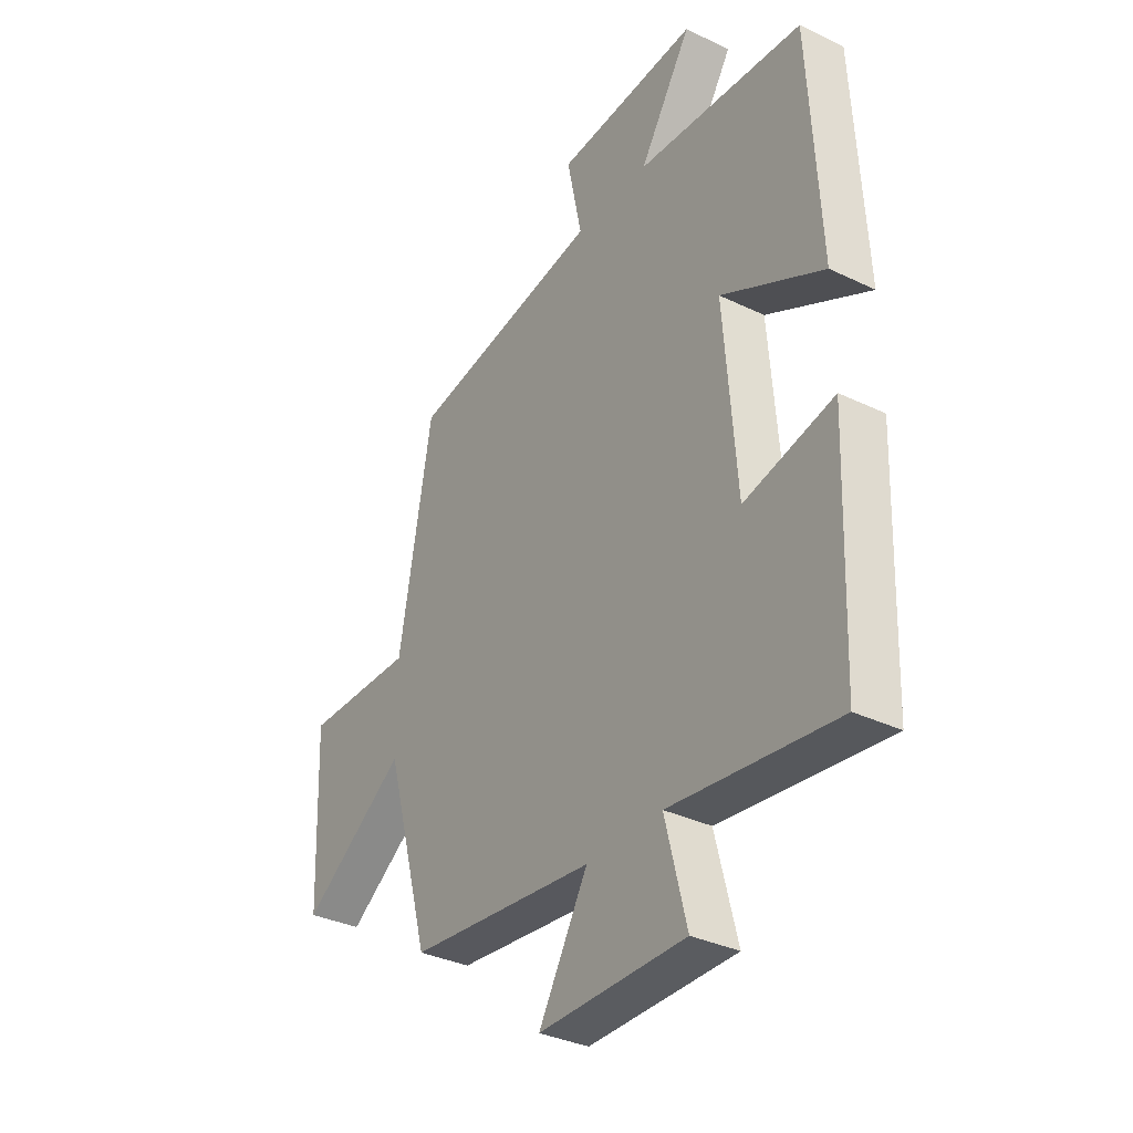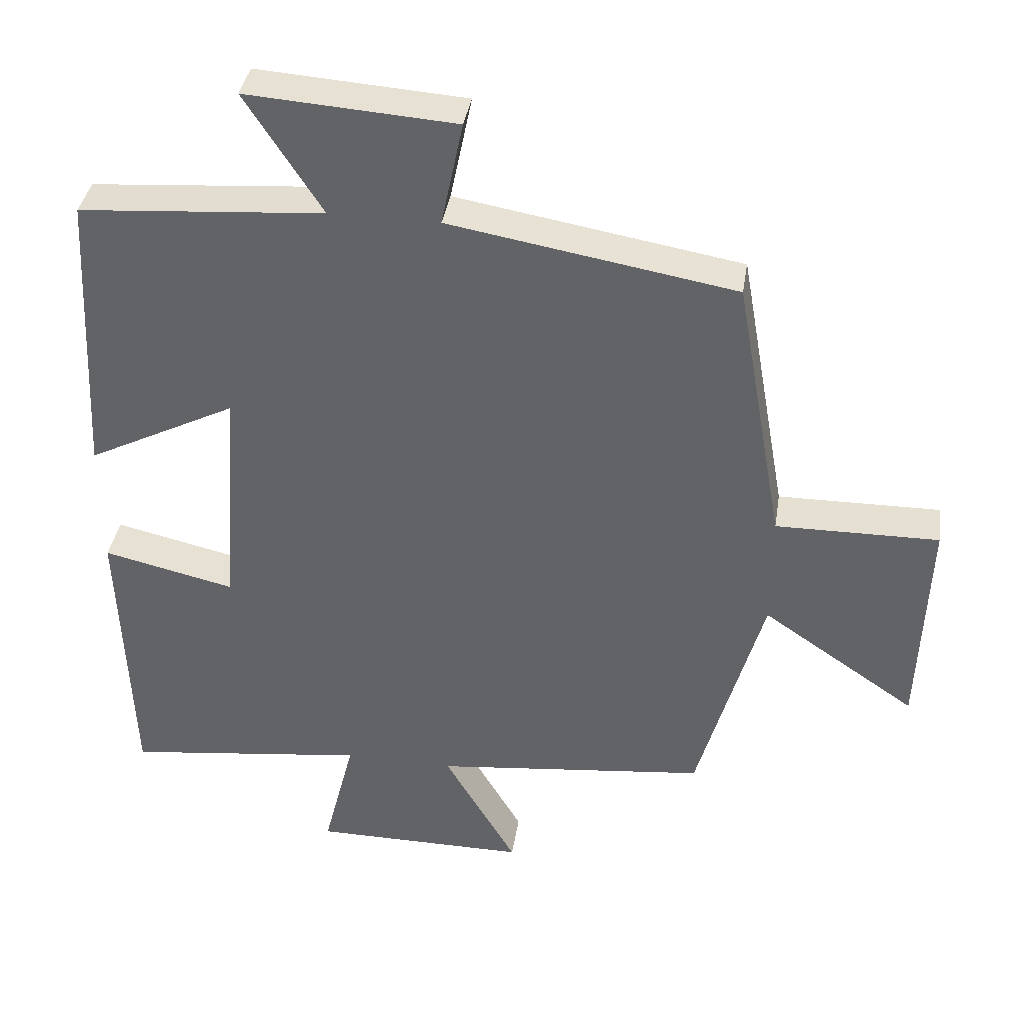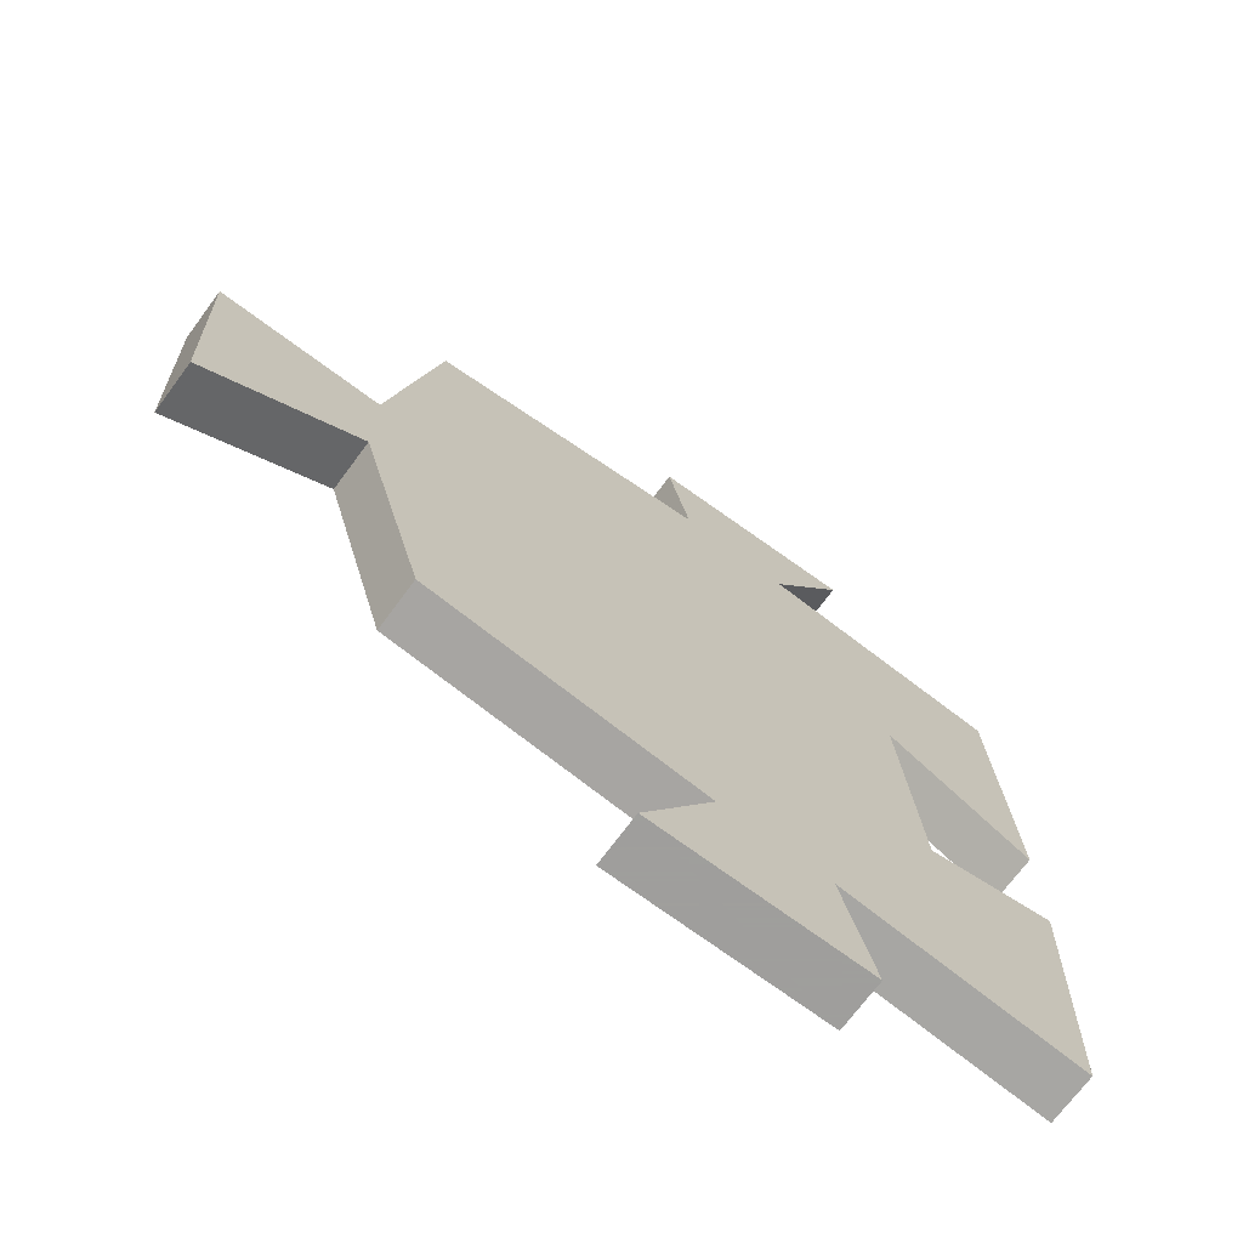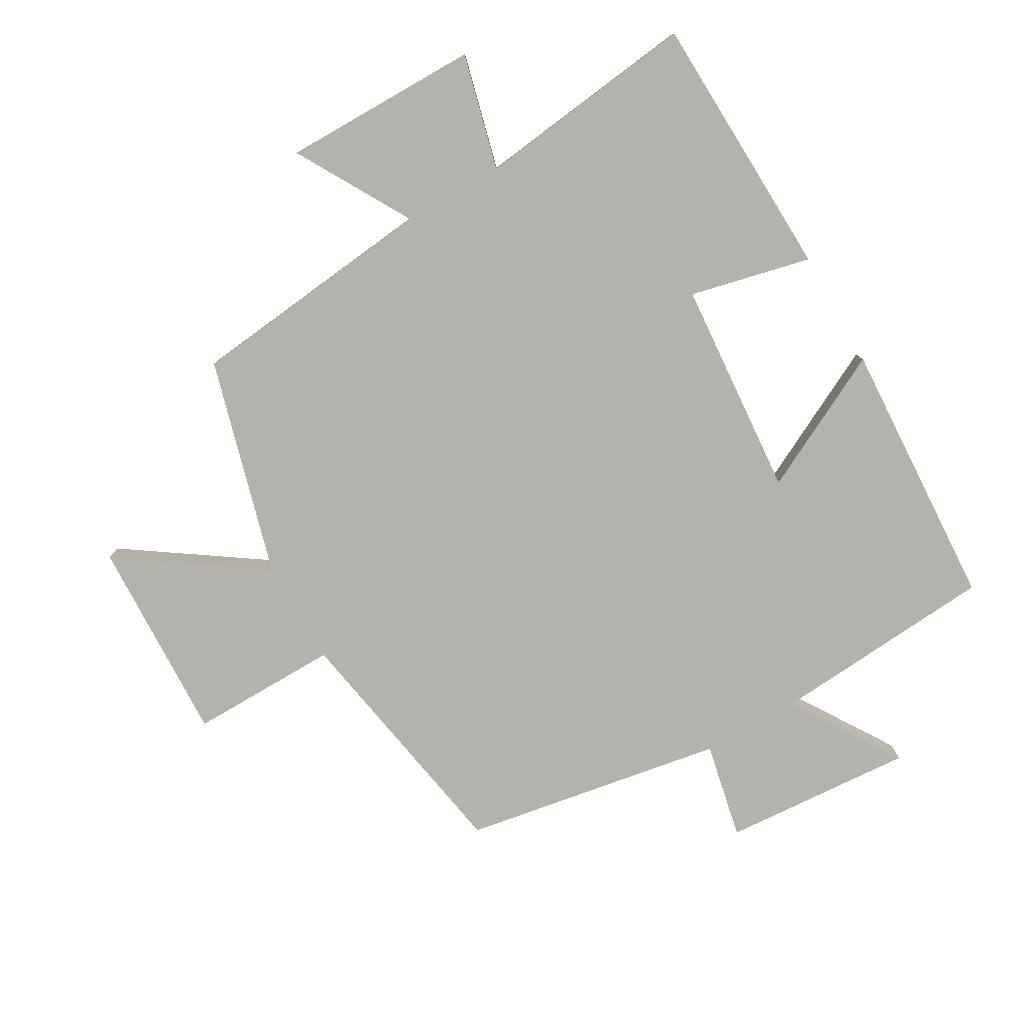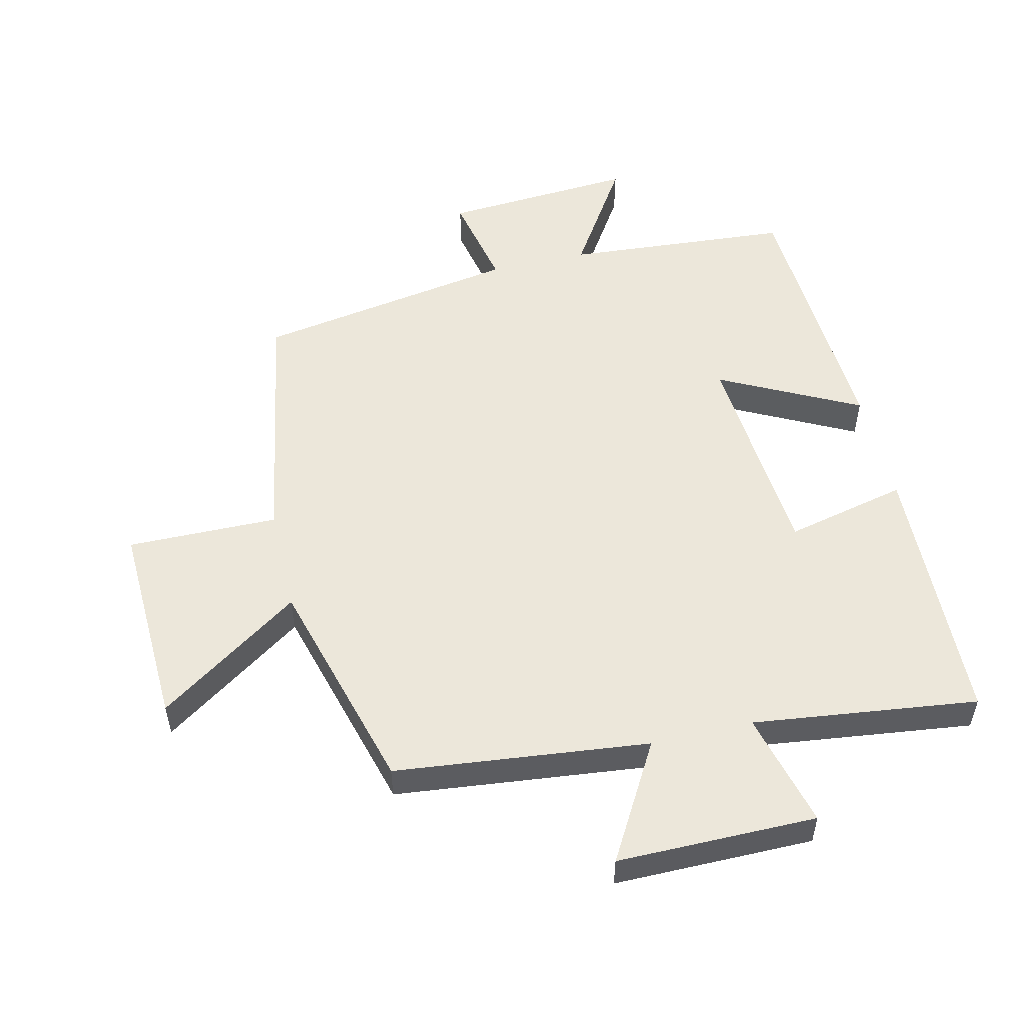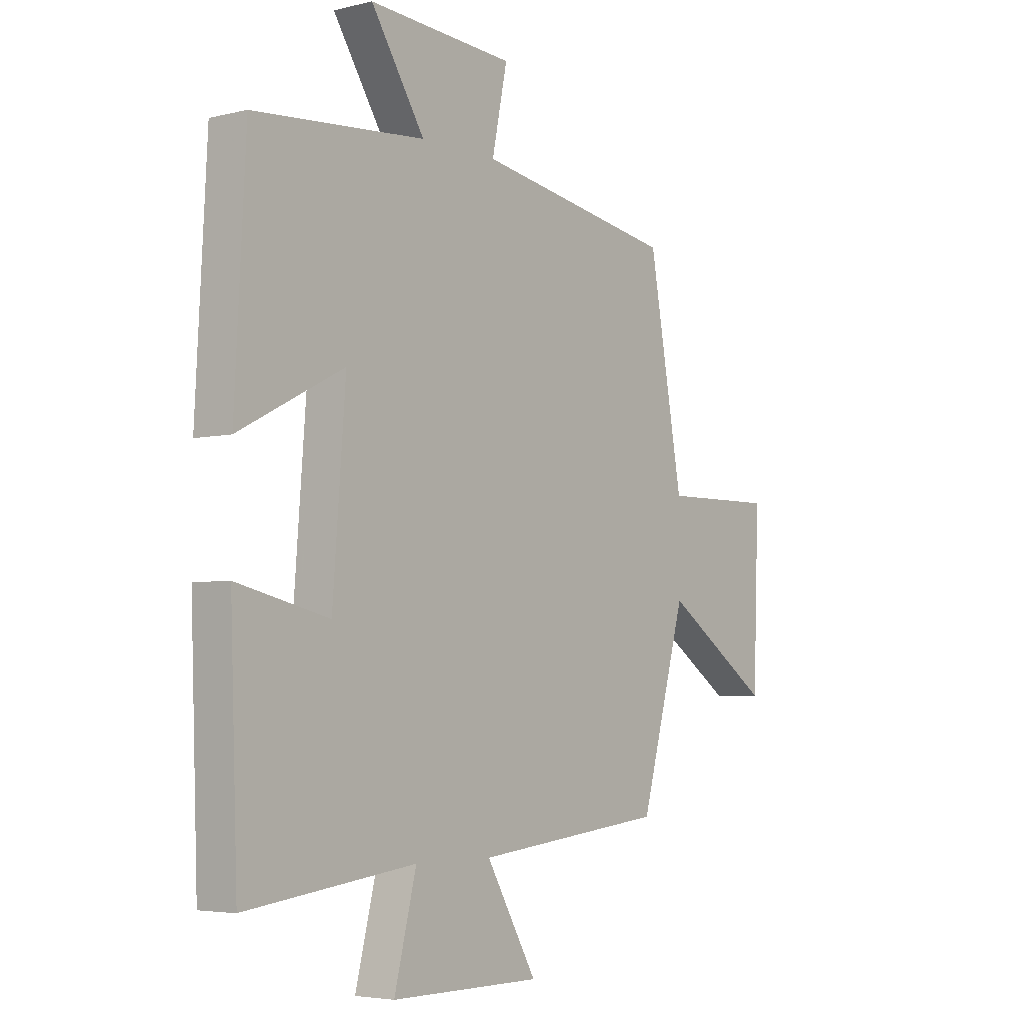
<metadata>
{"format":"obj","ext":"obj","renderer":"f3d","projection":"perspective","resolution":1024,"background":"white","views":[{"elev":-34.2,"azim":-123.1,"up":"+Z"},{"elev":38.0,"azim":8.9,"up":"+Z"},{"elev":-71.1,"azim":143.5,"up":"+Z"},{"elev":-79.5,"azim":-150.2,"up":"+Y"},{"elev":53.1,"azim":166.7,"up":"+Y"},{"elev":-4.5,"azim":-52.0,"up":"+Z"}]}
</metadata>
<code>
v 0.431 0.07 0.431
v 0.5 0.07 0.044
v 0.731 0.07 0.047
v 0.719 0.07 -0.271
v 0.5 0.07 -0.122
v 0.407 0.07 -0.457
v 0.018 0.07 -0.5
v 0.121 0.07 -0.678
v -0.185 0.07 -0.678
v -0.14 0.07 -0.5
v -0.485 0.07 -0.543
v -0.5 0.07 -0.13
v -0.313 0.07 -0.173
v -0.287 0.07 0.163
v -0.5 0.07 0.054
v -0.478 0.07 0.473
v -0.13 0.07 0.5
v -0.239 0.07 0.67
v 0.057 0.07 0.65
v 0.026 0.07 0.5
v 0.431 0 0.431
v 0.5 0 0.044
v 0.731 0 0.047
v 0.719 0 -0.271
v 0.5 0 -0.122
v 0.407 0 -0.457
v 0.018 0 -0.5
v 0.121 0 -0.678
v -0.185 0 -0.678
v -0.14 0 -0.5
v -0.485 0 -0.543
v -0.5 0 -0.13
v -0.313 0 -0.173
v -0.287 0 0.163
v -0.5 0 0.054
v -0.478 0 0.473
v -0.13 0 0.5
v -0.239 0 0.67
v 0.057 0 0.65
v 0.026 0 0.5
f 17 18 19 20
f 17 20 1 2
f 14 15 16 17
f 13 14 17 2
f 10 11 12 13
f 10 13 2 3
f 7 8 9 10
f 5 6 7 10
f 5 10 3
f 3 4 5
f 40 39 38 37
f 22 21 40 37
f 37 36 35 34
f 22 37 34 33
f 33 32 31 30
f 23 22 33 30
f 30 29 28 27
f 30 27 26 25
f 23 30 25
f 25 24 23
f 1 21 22 2
f 2 22 23 3
f 3 23 24 4
f 4 24 25 5
f 5 25 26 6
f 6 26 27 7
f 7 27 28 8
f 8 28 29 9
f 9 29 30 10
f 10 30 31 11
f 11 31 32 12
f 12 32 33 13
f 13 33 34 14
f 14 34 35 15
f 15 35 36 16
f 16 36 37 17
f 17 37 38 18
f 18 38 39 19
f 19 39 40 20
f 20 40 21 1

</code>
